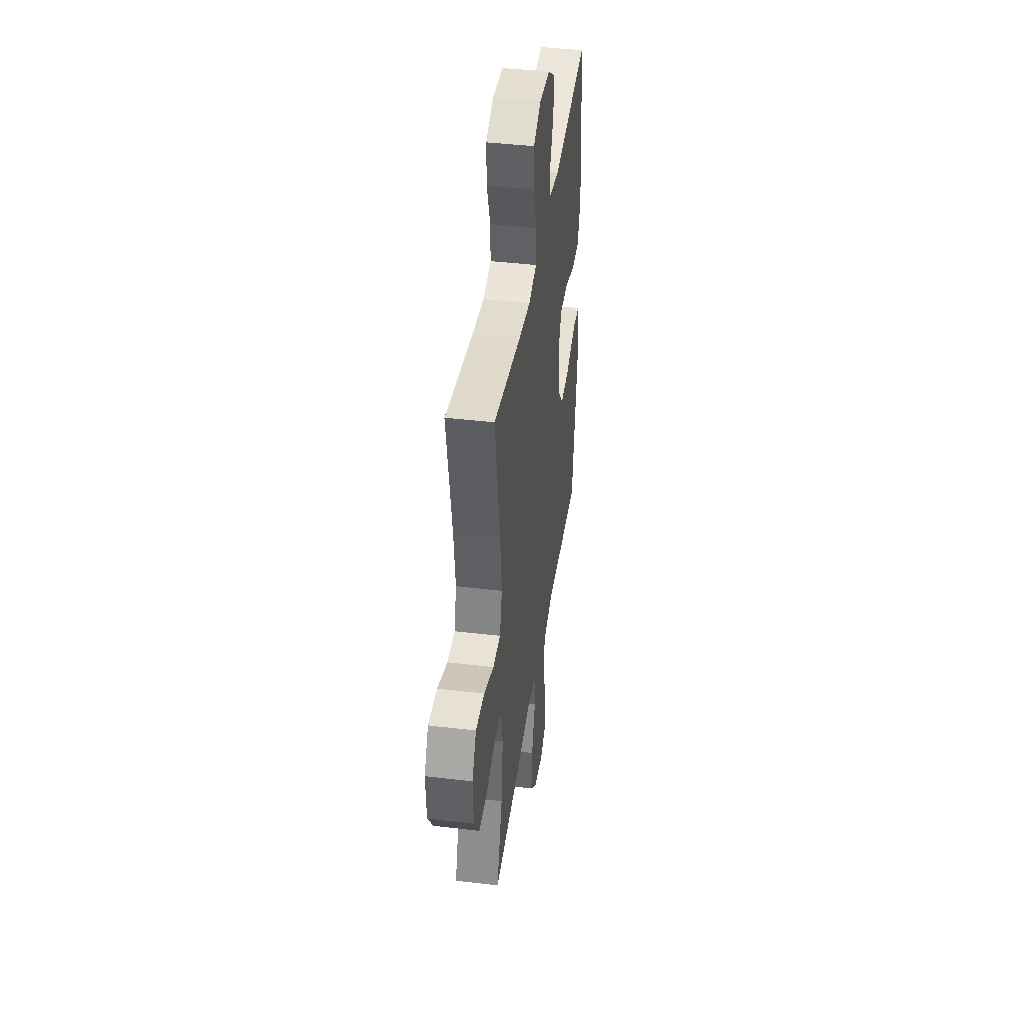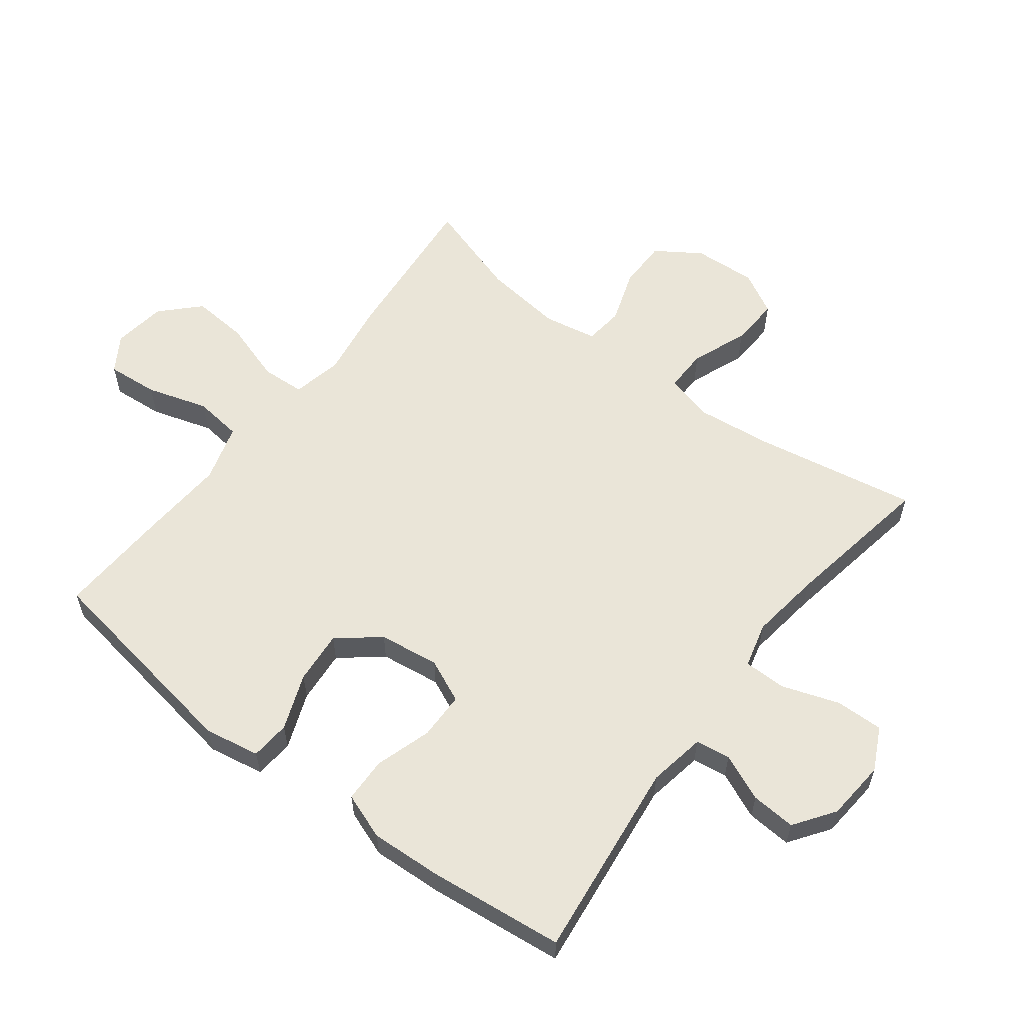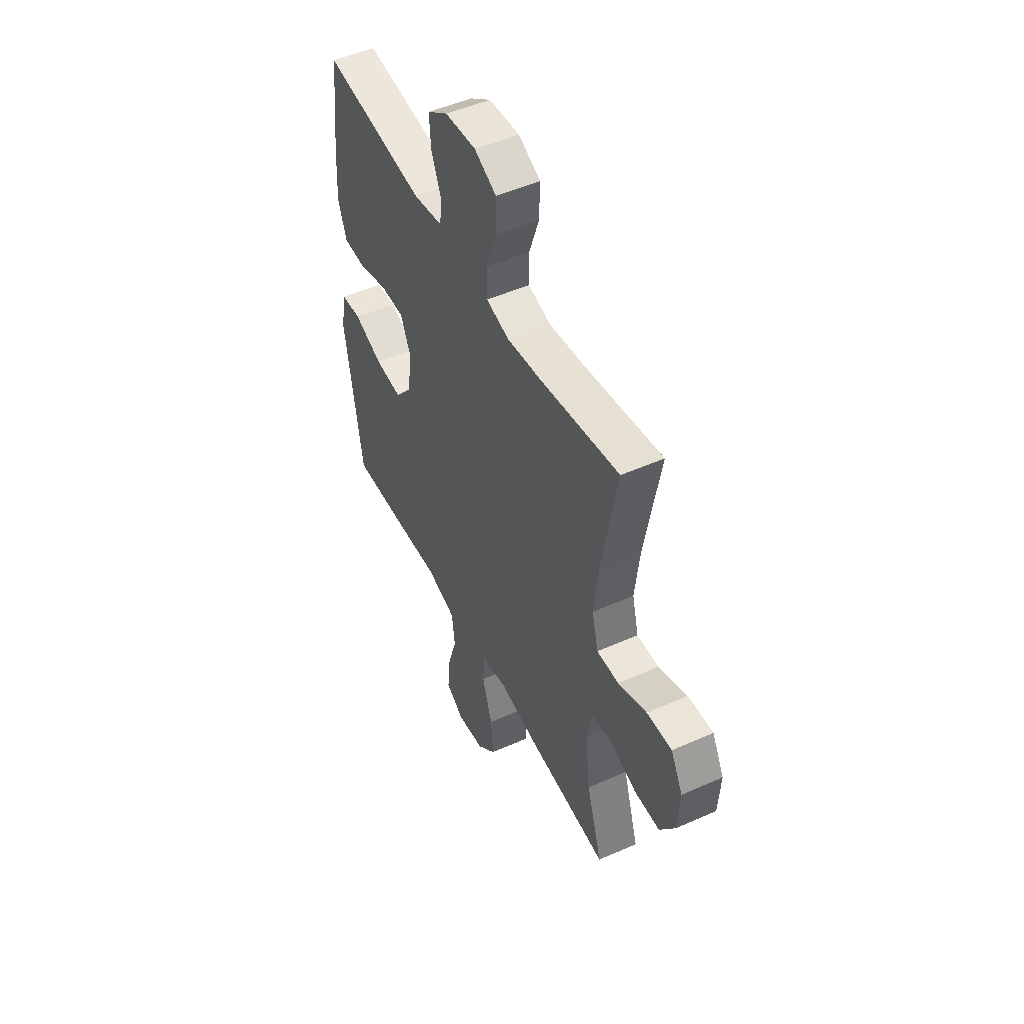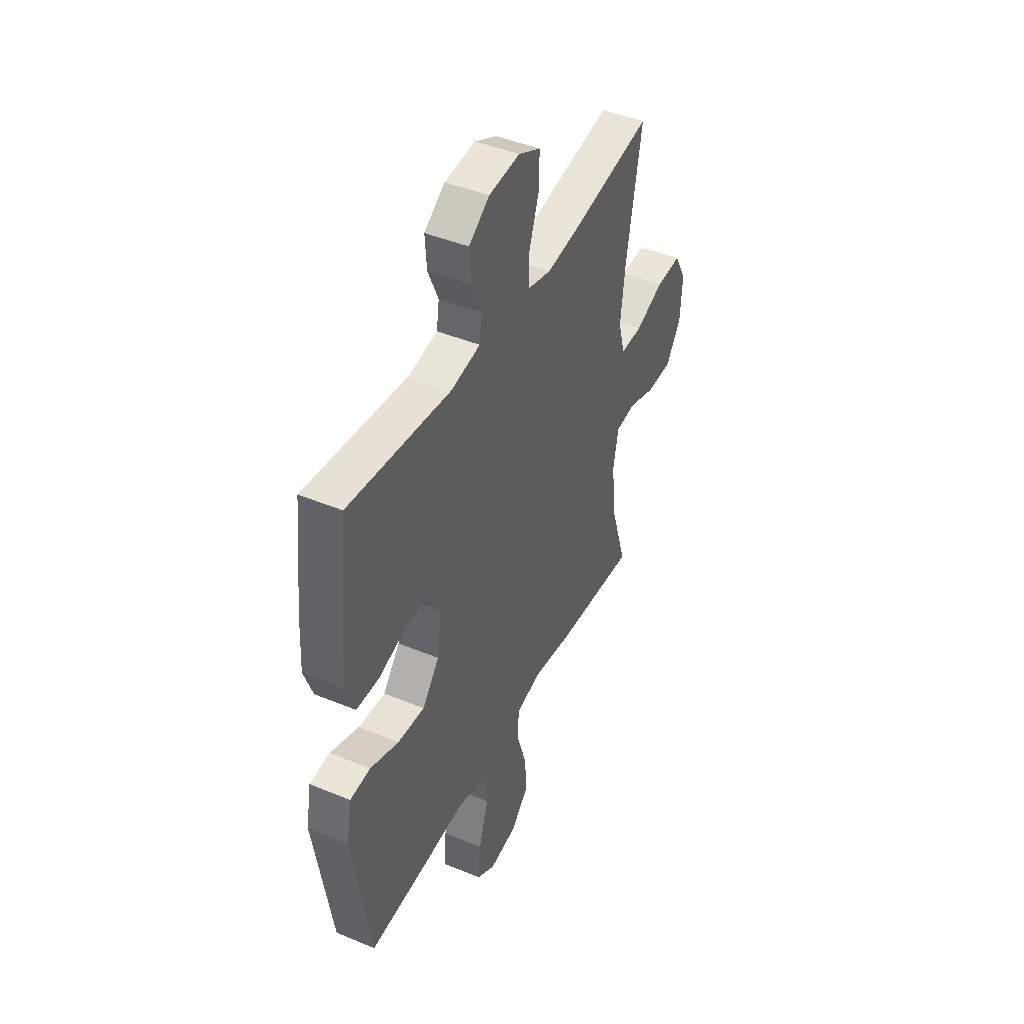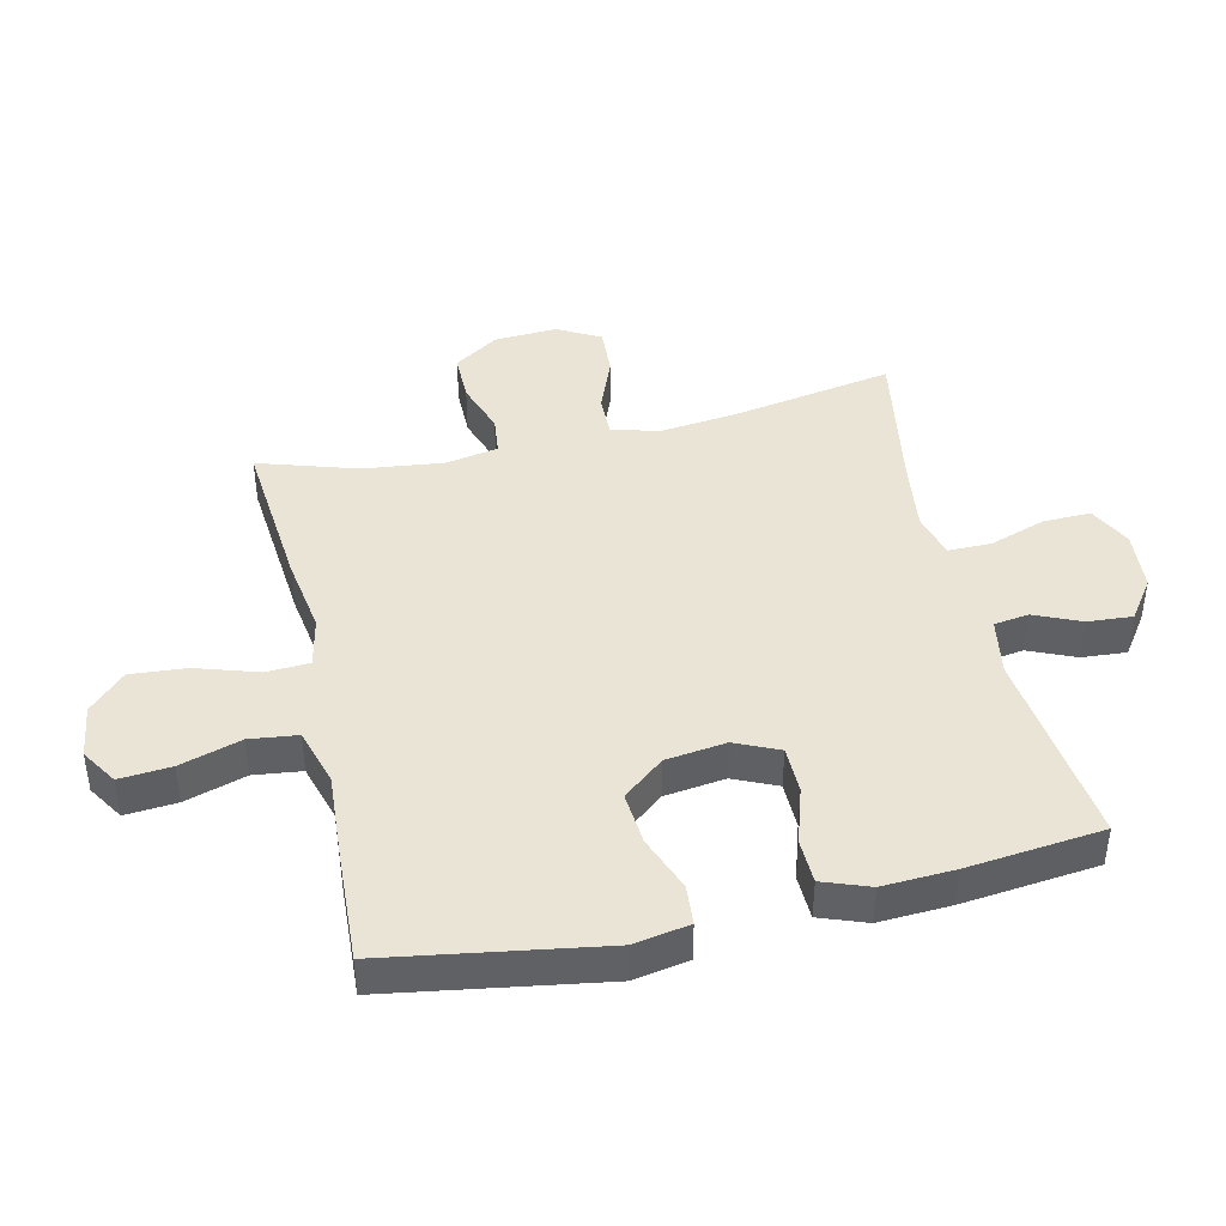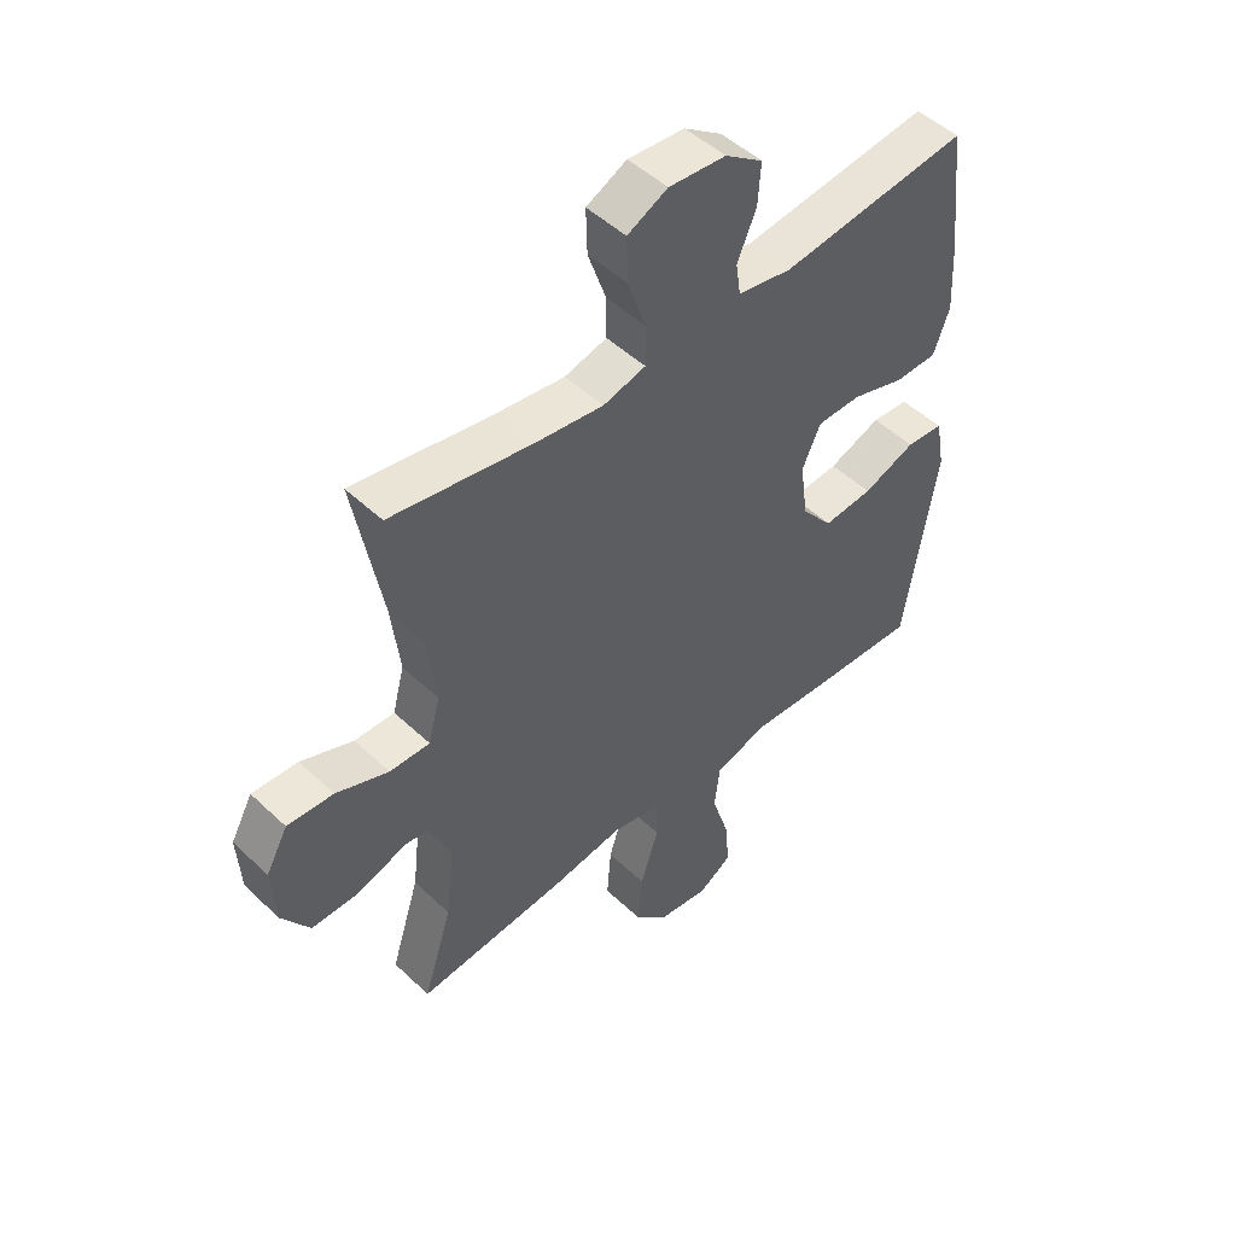
<metadata>
{"format":"obj","ext":"obj","renderer":"f3d","projection":"perspective","resolution":1024,"background":"white","views":[{"elev":41.8,"azim":98.2,"up":"+Z"},{"elev":58.7,"azim":-52.6,"up":"+Y"},{"elev":49.8,"azim":63.9,"up":"+Z"},{"elev":44.3,"azim":-64.1,"up":"+Z"},{"elev":42.5,"azim":-102.8,"up":"+Y"},{"elev":49.3,"azim":136.2,"up":"+Z"}]}
</metadata>
<code>
v -0.5 0.07 -0.5
v -0.554 0.07 -0.16
v -0.538 0.07 -0.072
v -0.475 0.07 -0.067
v -0.386 0.07 -0.101
v -0.302 0.07 -0.108
v -0.249 0.07 -0.043
v -0.236 0.07 0.053
v -0.267 0.07 0.122
v -0.342 0.07 0.123
v -0.432 0.07 0.095
v -0.503 0.07 0.097
v -0.53 0.07 0.171
v -0.524 0.07 0.285
v -0.5 0.07 0.5
v -0.182 0.07 0.462
v -0.091 0.07 0.478
v -0.083 0.07 0.533
v -0.115 0.07 0.607
v -0.12 0.07 0.678
v -0.056 0.07 0.723
v 0.04 0.07 0.731
v 0.108 0.07 0.697
v 0.106 0.07 0.621
v 0.075 0.07 0.531
v 0.075 0.07 0.463
v 0.147 0.07 0.444
v 0.26 0.07 0.459
v 0.5 0.07 0.5
v 0.453 0.07 0.241
v 0.439 0.07 0.121
v 0.459 0.07 0.045
v 0.527 0.07 0.046
v 0.616 0.07 0.081
v 0.694 0.07 0.085
v 0.731 0.07 0.017
v 0.725 0.07 -0.083
v 0.678 0.07 -0.154
v 0.599 0.07 -0.154
v 0.514 0.07 -0.125
v 0.452 0.07 -0.132
v 0.436 0.07 -0.216
v 0.451 0.07 -0.344
v 0.5 0.07 -0.5
v 0.247 0.07 -0.477
v 0.124 0.07 -0.458
v 0.044 0.07 -0.475
v 0.04 0.07 -0.544
v 0.071 0.07 -0.641
v 0.078 0.07 -0.731
v 0.02 0.07 -0.788
v -0.065 0.07 -0.8
v -0.122 0.07 -0.764
v -0.115 0.07 -0.682
v -0.085 0.07 -0.585
v -0.094 0.07 -0.509
v -0.186 0.07 -0.482
v -0.322 0.07 -0.491
v -0.5 0 -0.5
v -0.554 0 -0.16
v -0.538 0 -0.072
v -0.475 0 -0.067
v -0.386 0 -0.101
v -0.302 0 -0.108
v -0.249 0 -0.043
v -0.236 0 0.053
v -0.267 0 0.122
v -0.342 0 0.123
v -0.432 0 0.095
v -0.503 0 0.097
v -0.53 0 0.171
v -0.524 0 0.285
v -0.5 0 0.5
v -0.182 0 0.462
v -0.091 0 0.478
v -0.083 0 0.533
v -0.115 0 0.607
v -0.12 0 0.678
v -0.056 0 0.723
v 0.04 0 0.731
v 0.108 0 0.697
v 0.106 0 0.621
v 0.075 0 0.531
v 0.075 0 0.463
v 0.147 0 0.444
v 0.26 0 0.459
v 0.5 0 0.5
v 0.453 0 0.241
v 0.439 0 0.121
v 0.459 0 0.045
v 0.527 0 0.046
v 0.616 0 0.081
v 0.694 0 0.085
v 0.731 0 0.017
v 0.725 0 -0.083
v 0.678 0 -0.154
v 0.599 0 -0.154
v 0.514 0 -0.125
v 0.452 0 -0.132
v 0.436 0 -0.216
v 0.451 0 -0.344
v 0.5 0 -0.5
v 0.247 0 -0.477
v 0.124 0 -0.458
v 0.044 0 -0.475
v 0.04 0 -0.544
v 0.071 0 -0.641
v 0.078 0 -0.731
v 0.02 0 -0.788
v -0.065 0 -0.8
v -0.122 0 -0.764
v -0.115 0 -0.682
v -0.085 0 -0.585
v -0.094 0 -0.509
v -0.186 0 -0.482
v -0.322 0 -0.491
f 57 58 1 2
f 56 57 2 3
f 52 53 54 55
f 50 51 52 55
f 48 49 50 55
f 47 48 55 56
f 43 44 45 46
f 42 43 46 47
f 41 42 47 56
f 37 38 39 40
f 37 40 41
f 36 37 41
f 33 34 35 36
f 32 33 36 41
f 31 32 41 56
f 28 29 30
f 27 28 30 31
f 26 27 31 56
f 22 23 24 25
f 18 19 20 21
f 18 21 22 25
f 13 14 15 16
f 13 16 17
f 10 11 12 13
f 9 10 13 17
f 8 9 17
f 7 8 17
f 56 3 4 5
f 56 5 6
f 17 18 25 26
f 7 17 26 56
f 6 7 56
f 60 59 116 115
f 61 60 115 114
f 113 112 111 110
f 113 110 109 108
f 113 108 107 106
f 114 113 106 105
f 104 103 102 101
f 105 104 101 100
f 114 105 100 99
f 98 97 96 95
f 99 98 95
f 99 95 94
f 94 93 92 91
f 99 94 91 90
f 114 99 90 89
f 88 87 86
f 89 88 86 85
f 114 89 85 84
f 83 82 81 80
f 79 78 77 76
f 83 80 79 76
f 74 73 72 71
f 75 74 71
f 71 70 69 68
f 75 71 68 67
f 75 67 66
f 75 66 65
f 63 62 61 114
f 64 63 114
f 84 83 76 75
f 114 84 75 65
f 114 65 64
f 1 59 60 2
f 2 60 61 3
f 3 61 62 4
f 4 62 63 5
f 5 63 64 6
f 6 64 65 7
f 7 65 66 8
f 8 66 67 9
f 9 67 68 10
f 10 68 69 11
f 11 69 70 12
f 12 70 71 13
f 13 71 72 14
f 14 72 73 15
f 15 73 74 16
f 16 74 75 17
f 17 75 76 18
f 18 76 77 19
f 19 77 78 20
f 20 78 79 21
f 21 79 80 22
f 22 80 81 23
f 23 81 82 24
f 24 82 83 25
f 25 83 84 26
f 26 84 85 27
f 27 85 86 28
f 28 86 87 29
f 29 87 88 30
f 30 88 89 31
f 31 89 90 32
f 32 90 91 33
f 33 91 92 34
f 34 92 93 35
f 35 93 94 36
f 36 94 95 37
f 37 95 96 38
f 38 96 97 39
f 39 97 98 40
f 40 98 99 41
f 41 99 100 42
f 42 100 101 43
f 43 101 102 44
f 44 102 103 45
f 45 103 104 46
f 46 104 105 47
f 47 105 106 48
f 48 106 107 49
f 49 107 108 50
f 50 108 109 51
f 51 109 110 52
f 52 110 111 53
f 53 111 112 54
f 54 112 113 55
f 55 113 114 56
f 56 114 115 57
f 57 115 116 58
f 58 116 59 1

</code>
